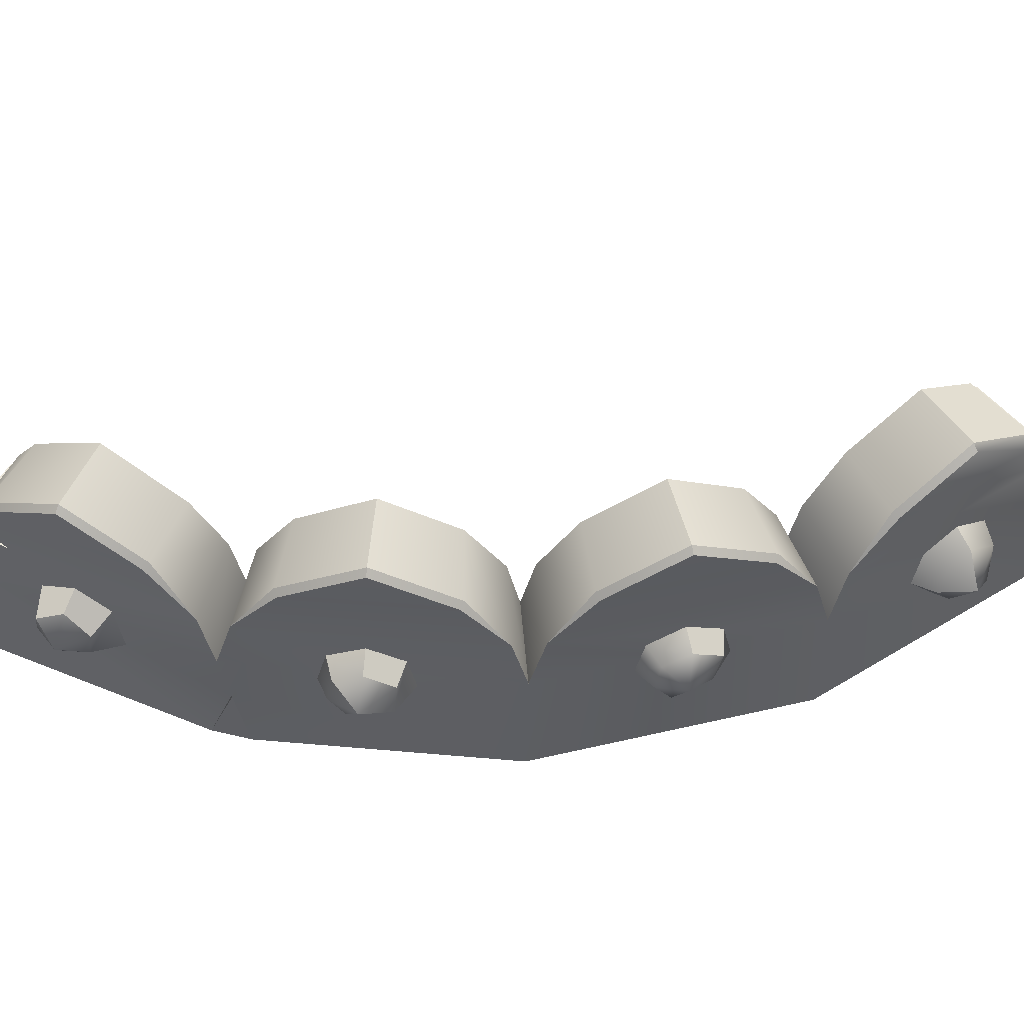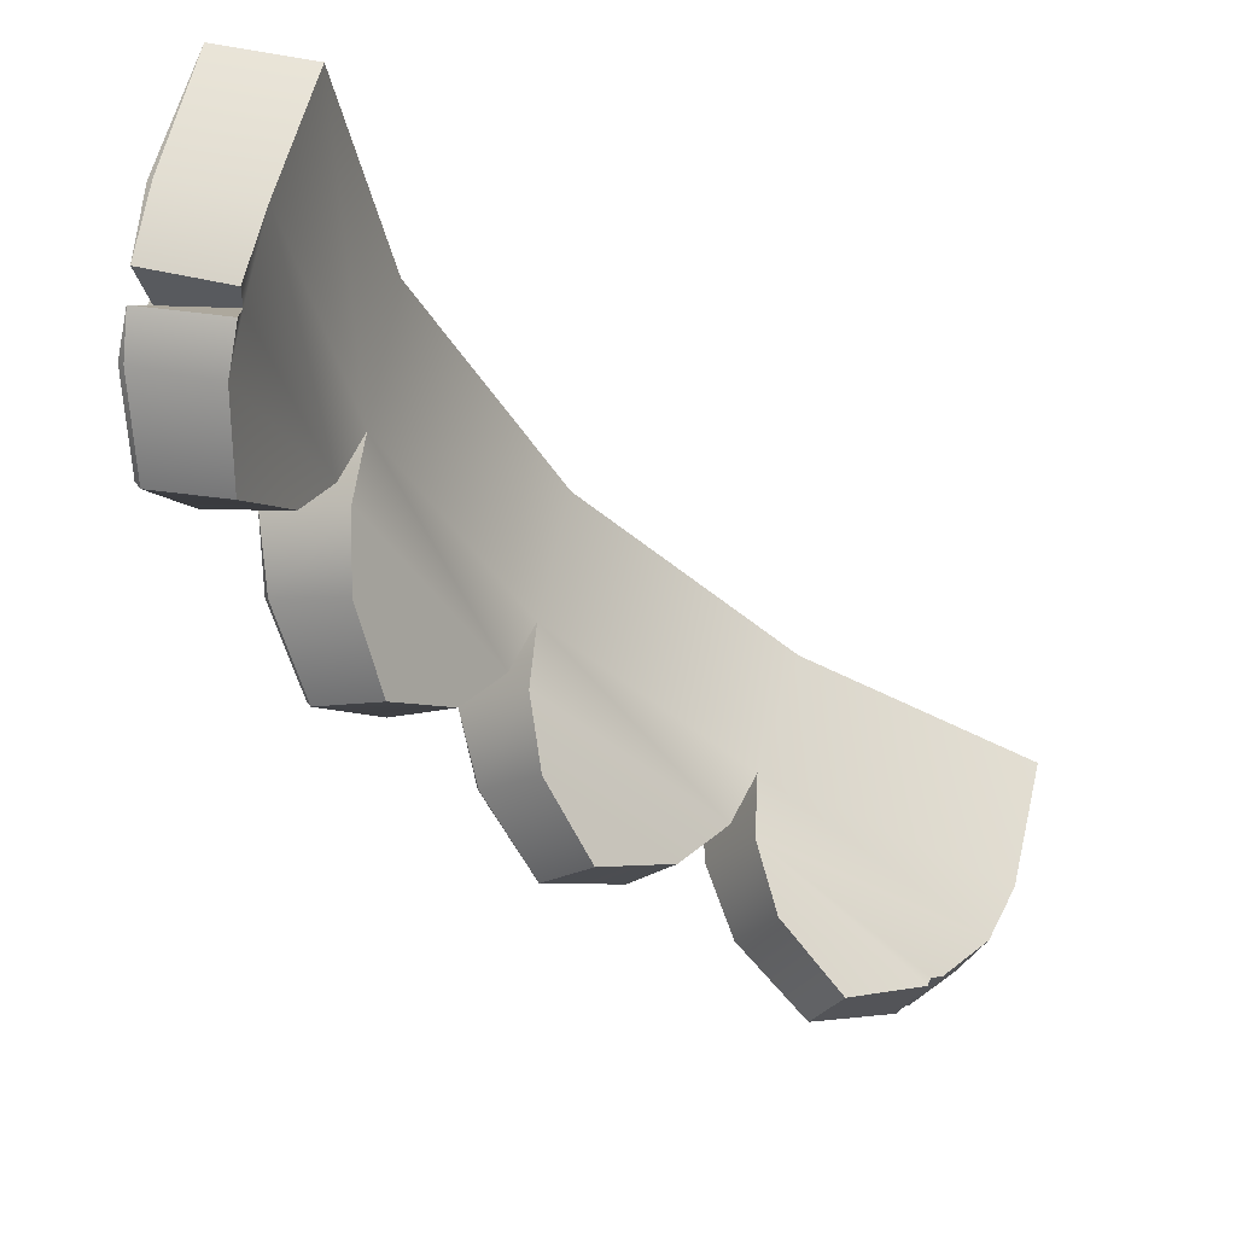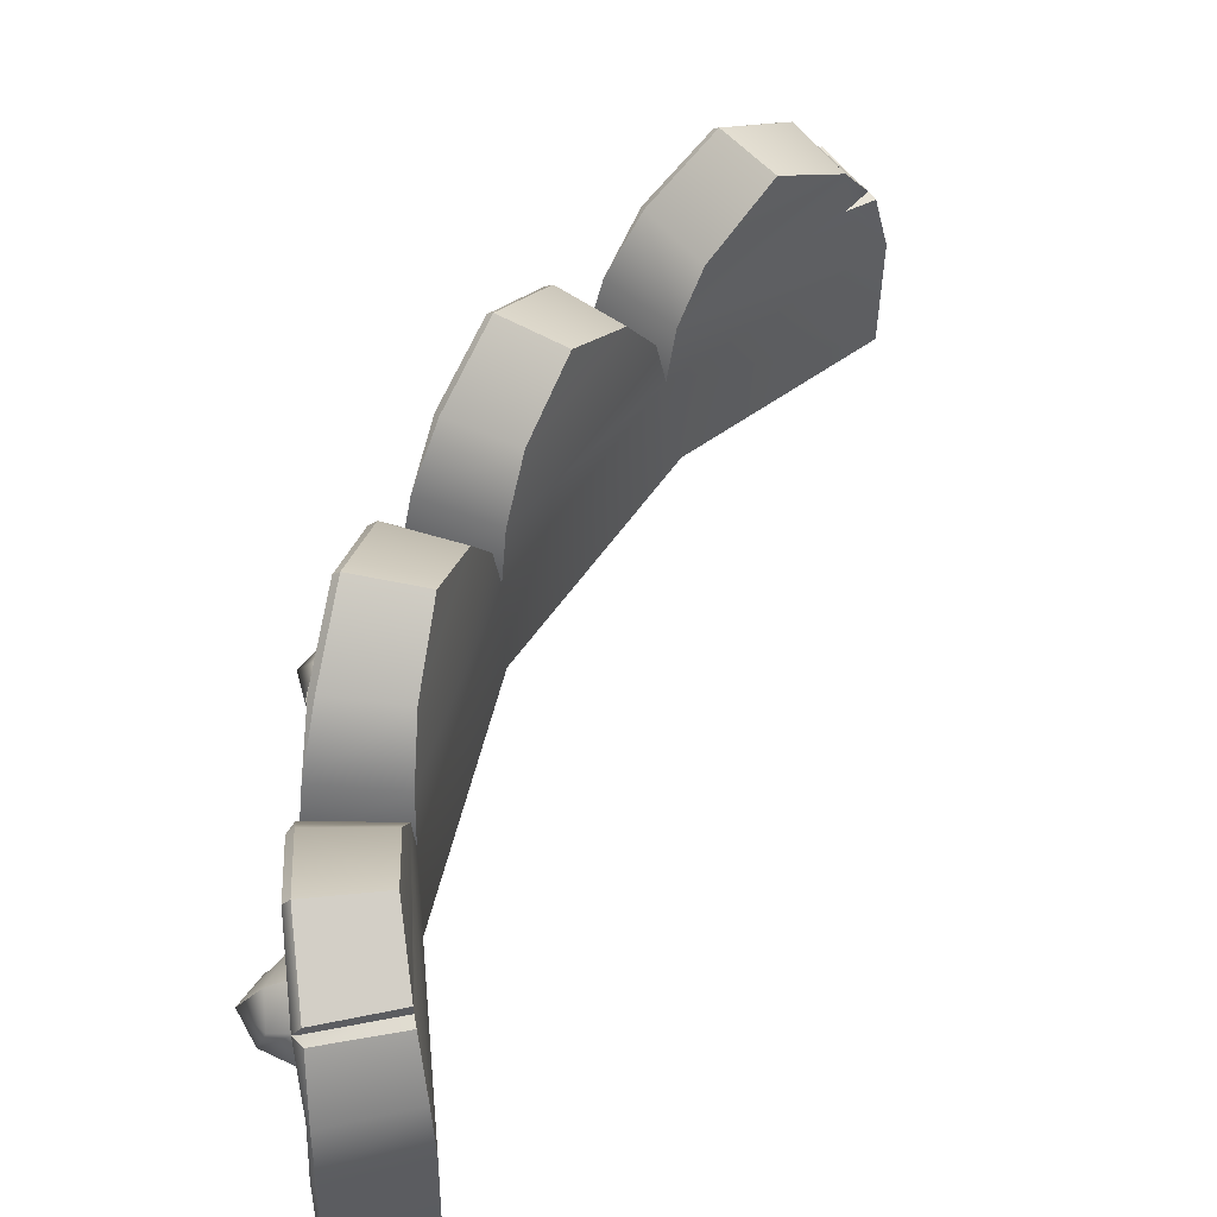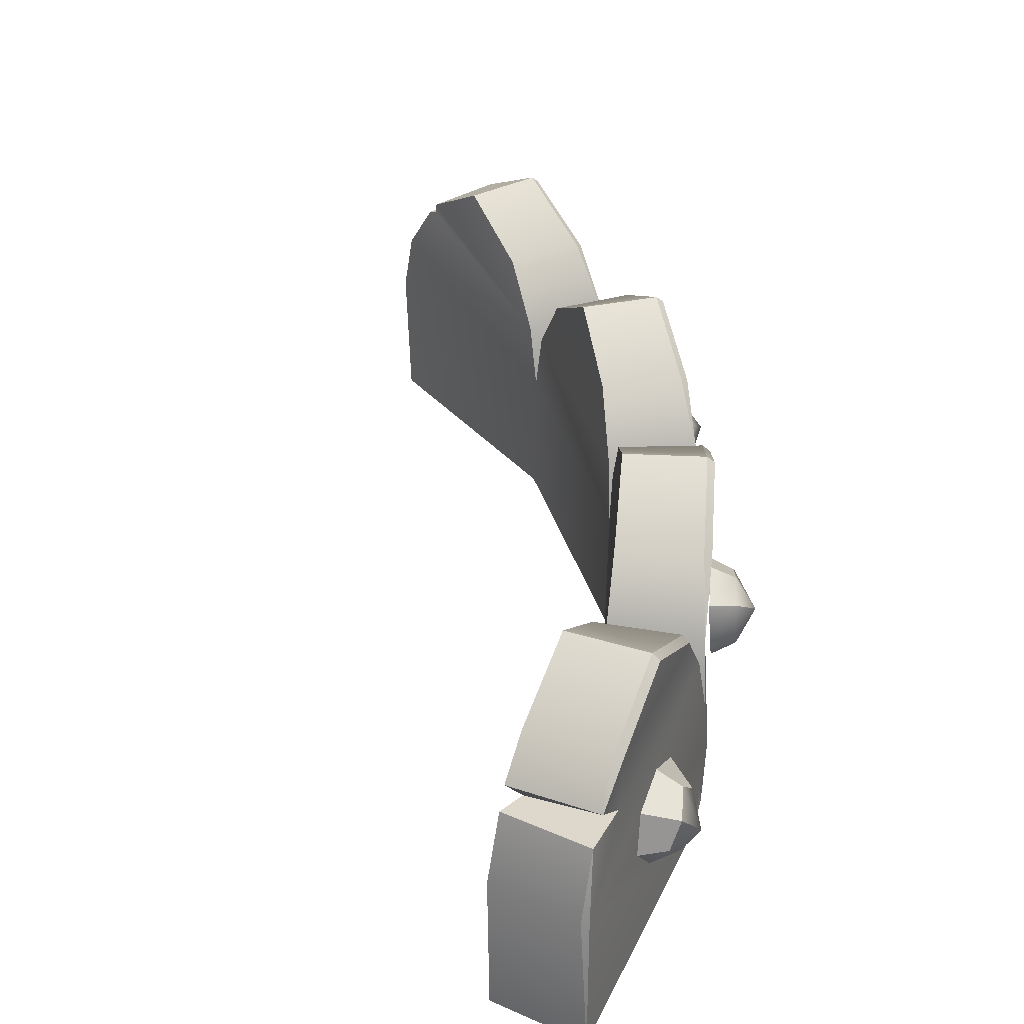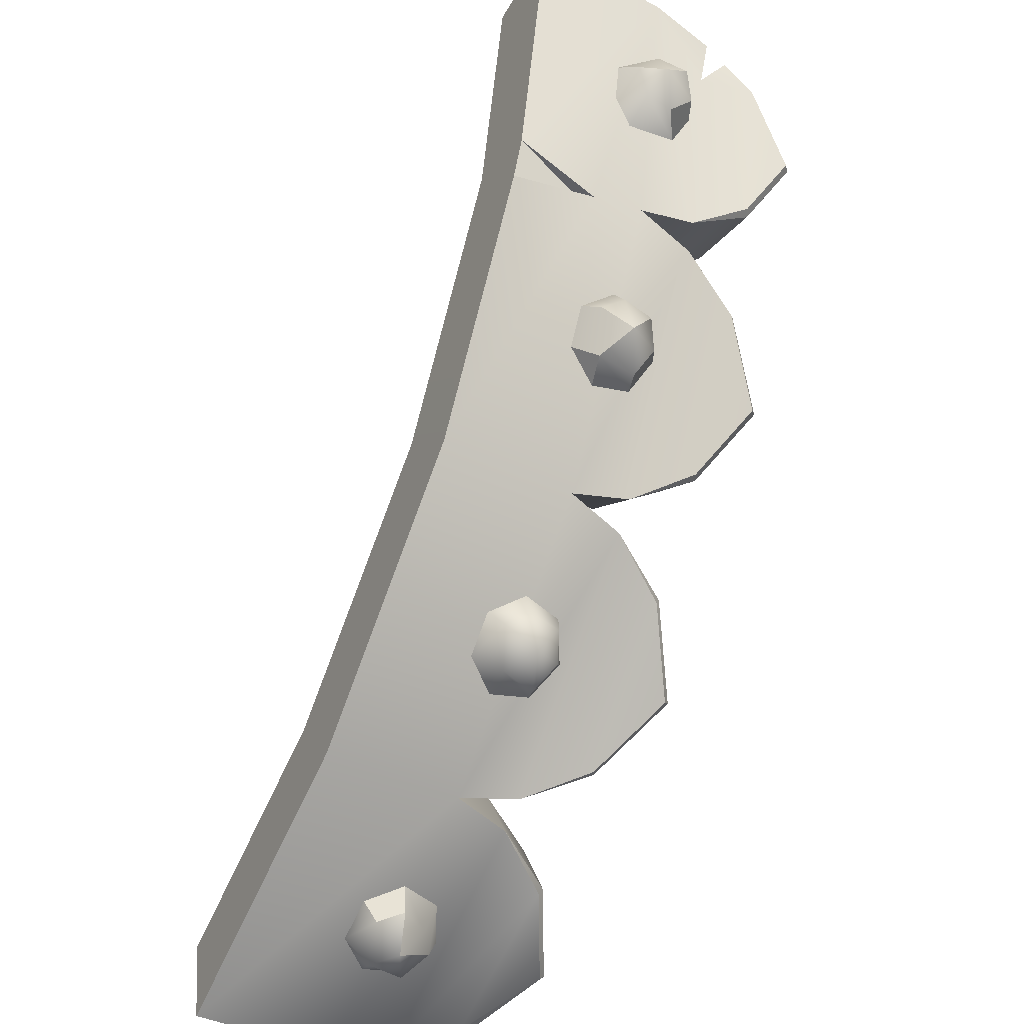
<metadata>
{"format":"obj","ext":"obj","renderer":"f3d","projection":"perspective","resolution":1024,"background":"white","views":[{"elev":53.0,"azim":-55.3,"up":"+Z"},{"elev":58.4,"azim":14.9,"up":"+Y"},{"elev":53.6,"azim":62.0,"up":"+Z"},{"elev":35.1,"azim":-146.6,"up":"+Z"},{"elev":-46.6,"azim":-117.8,"up":"+Y"}]}
</metadata>
<code>
g Armor_Color_04
v 2.605 0.512 1.418
v 2.57 0.8171 1.616
v 2.801 0.6183 1.723
v 0.6029 2.979 1.383
v 0.6534 3.316 1.616
v 0.806 3.052 1.723
v 0.9194 2.793 1.181
v 1.239 2.746 1.276
v 1.076 2.971 0.966
v 0.2486 4.67 0.004324
v 0.4252 4.434 0.6794
v 0.4003 4.266 0.0001488
v 0.2486 4.67 0.004324
v 0.3202 4.365 0.8367
v 0.4252 4.434 0.6794
v 0.3202 4.365 0.8367
v 0.4003 4.266 0.0001488
v 0.4252 4.434 0.6794
v 5.258 -1.203 1.362
v 5.221 -0.8808 1.587
v 5.398 -0.9862 1.723
v 2.605 0.512 1.418
v 3.039 0.4062 1.579
v 2.95 0.4524 1.236
v 2.801 0.6183 1.723
v 2.95 0.4524 1.236
v 3.039 0.4062 1.579
v 3.255 0.5466 1.664
v 3.31 0.472 1.276
v 3.083 0.6308 0.966
v 2.632 0.7149 1.084
v 2.605 0.512 1.418
v 2.755 0.9173 0.966
v 2.513 0.8435 1.306
v 2.574 1.114 1.276
v 2.57 0.8171 1.616
v 2.666 1.059 1.664
v 2.801 0.6183 1.723
v 2.964 0.8029 1.836
v 3.039 0.4062 1.579
v 2.801 0.6183 1.723
v 2.964 0.8029 1.836
v 3.255 0.5466 1.664
v -0.394 6.135 1.57
v -0.4579 5.894 1.315
v -0.3405 6.231 1.275
v -0.3065 5.956 1.052
v -0.1045 6.142 0.9347
v -0.1271 6.408 1.245
v -0.4579 5.894 1.315
v -0.227 5.653 1.187
v -0.3065 5.956 1.052
v -0.01985 5.715 0.9347
v -0.1045 6.142 0.9347
v 0.06268 5.452 1.131
v 0.06487 5.543 1.632
v -0.2037 5.615 1.457
v -0.4579 5.894 1.315
v -0.2037 5.615 1.457
v -0.227 5.653 1.187
v -0.2506 5.877 1.692
v -0.394 6.135 1.57
v -0.394 6.135 1.57
v -0.3405 6.231 1.275
v -0.1271 6.408 1.245
v -0.08789 6.309 1.632
v -0.2037 5.615 1.457
v -0.2506 5.877 1.692
v -0.008543 5.923 1.805
v 0.06487 5.543 1.632
v -0.2506 5.877 1.692
v -0.394 6.135 1.57
v -0.08789 6.309 1.632
v -0.008543 5.923 1.805
v 0.6029 2.979 1.383
v 0.9194 2.793 1.181
v 0.6785 3.199 1.084
v 1.076 2.971 0.966
v 0.8608 3.349 0.966
v 0.6029 2.979 1.383
v 0.9609 2.773 1.579
v 0.9194 2.793 1.181
v 0.806 3.052 1.723
v 0.9194 2.793 1.181
v 1.211 2.835 1.664
v 1.239 2.746 1.276
v 0.6534 3.316 1.616
v 0.7554 3.594 1.276
v 0.8238 3.513 1.664
v 0.6087 3.359 1.306
v 0.6029 2.979 1.383
v 0.8608 3.349 0.966
v 0.6785 3.199 1.084
v 0.9609 2.773 1.579
v 0.806 3.052 1.723
v 1.021 3.172 1.836
v 1.211 2.835 1.664
v 0.806 3.052 1.723
v 0.6534 3.316 1.616
v 0.8238 3.513 1.664
v 1.021 3.172 1.836
v 1.164 4.936 1.981
v 1.209 4.812 1.365
v 0.312 4.476 1.364
v 0.307 4.645 1.96
v 0.2576 5.083 2.593
v 1.053 5.27 2.518
v 0.07018 5.944 3.049
v 0.8428 6.098 3.053
v 1.053 5.27 2.518
v 0.8428 6.098 3.053
v 0.7227 6.907 2.596
v 1.164 4.936 1.981
v 0.6437 7.003 2
v 0.7029 7.193 2.225
v 0.6862 7.481 1.365
v 0.6752 7.311 2.038
v 1.209 4.812 1.365
v 0.6568 7.502 4.768e-07
v 1.087 5.07 2.384e-07
v 2.496 2.496 -4.768e-07
v 2.566 2.455 1.365
v 2.483 2.558 1.981
v 1.264 4.67 1.981
v 2.24 2.879 2.596
v 1.429 4.281 2.596
v 1.804 3.554 3.053
v 4.613 0.6635 1.365
v 4.691 0.5819 -7.153e-07
v 4.501 0.7341 1.981
v 2.664 2.338 1.981
v 4.167 0.9598 2.596
v 2.946 2.024 2.596
v 3.536 1.457 3.053
v 7.13 -0.3703 1.365
v 7.102 -0.3936 -1.192e-06
v 7 -0.3396 1.981
v 4.743 0.5846 1.981
v 6.653 -0.2463 2.5
v 6.555 -0.2169 2.542
v 6.545 -0.2137 2.636
v 5.112 0.3781 2.596
v 5.853 0.03268 3.053
v 0.07018 5.944 3.049
v -0.0008503 5.931 2.988
v -0.1552 6.78 2.552
v -0.08835 6.828 2.593
v -0.1634 7.059 2.228
v -0.0008503 5.931 2.988
v 0.07018 5.944 3.049
v 0.2576 5.083 2.593
v 0.1775 5.102 2.552
v 0.307 4.645 1.96
v 0.8428 6.098 3.053
v 0.07018 5.944 3.049
v -0.08835 6.828 2.593
v 0.7227 6.907 2.596
v -0.1634 7.059 2.228
v 0.7029 7.193 2.225
v 0.1775 5.102 2.552
v -0.1552 6.78 2.552
v -0.0008503 5.931 2.988
v 0.307 4.645 1.96
v -0.08864 6.681 1.961
v -0.1634 7.059 2.228
v -0.2699 7.406 1.358
v -0.1854 7.238 2.01
v 0.312 4.476 1.364
v 0.3202 4.365 0.8367
v 0.2486 4.67 0.004324
v -0.2983 7.453 4.768e-07
v 1.826 1.847 1.364
v 0.4269 4.326 1.96
v 1.769 1.832 -4.768e-07
v 0.4003 4.266 0.0001488
v 4.06 -0.1832 -7.153e-07
v 1.767 2.006 1.96
v 0.639 3.877 2.552
v 1.496 2.396 2.552
v 1.06 3.123 2.988
v 4.109 -0.1508 1.364
v 6.869 -1.33 -9.537e-07
v 1.983 1.742 1.96
v 6.844 -1.287 1.36
v 4.001 -0.02002 1.96
v 4.292 -0.1995 1.96
v 2.329 1.386 2.552
v 3.619 0.2622 2.552
v 2.971 0.809 2.988
v 6.708 -1.199 1.967
v 4.734 -0.4246 2.552
v 6.269 -1.068 2.492
v 5.528 -0.7634 2.988
v 2.483 2.558 1.981
v 2.566 2.455 1.365
v 1.826 1.847 1.364
v 1.767 2.006 1.96
v 2.24 2.879 2.596
v 1.578 2.404 2.593
v 1.123 3.159 3.049
v 1.804 3.554 3.053
v 1.209 4.812 1.365
v 0.4269 4.326 1.96
v 0.312 4.476 1.364
v 1.264 4.67 1.981
v 0.687 3.943 2.593
v 1.429 4.281 2.596
v 1.804 3.554 3.053
v 1.123 3.159 3.049
v 1.123 3.159 3.049
v 1.06 3.123 2.988
v 0.639 3.877 2.552
v 0.687 3.943 2.593
v 0.4269 4.326 1.96
v 1.06 3.123 2.988
v 1.123 3.159 3.049
v 1.578 2.404 2.593
v 1.496 2.396 2.552
v 1.767 2.006 1.96
v 4.501 0.7341 1.981
v 4.613 0.6635 1.365
v 4.109 -0.1508 1.364
v 4.001 -0.02002 1.96
v 4.167 0.9598 2.596
v 3.694 0.2961 2.593
v 3.019 0.8628 3.049
v 3.536 1.457 3.053
v 2.566 2.455 1.365
v 1.983 1.742 1.96
v 1.826 1.847 1.364
v 2.664 2.338 1.981
v 2.353 1.465 2.593
v 2.946 2.024 2.596
v 3.536 1.457 3.053
v 3.019 0.8628 3.049
v 3.019 0.8628 3.049
v 2.971 0.809 2.988
v 2.329 1.386 2.552
v 2.353 1.465 2.593
v 1.983 1.742 1.96
v 2.971 0.809 2.988
v 3.019 0.8628 3.049
v 3.694 0.2961 2.593
v 3.619 0.2622 2.552
v 4.001 -0.02002 1.96
v 4.613 0.6635 1.365
v 4.292 -0.1995 1.96
v 4.109 -0.1508 1.364
v 4.743 0.5846 1.981
v 4.732 -0.3428 2.593
v 5.112 0.3781 2.596
v 5.853 0.03268 3.053
v 5.556 -0.6969 3.049
v 5.556 -0.6969 3.049
v 5.528 -0.7634 2.988
v 4.734 -0.4246 2.552
v 4.732 -0.3428 2.593
v 4.292 -0.1995 1.96
v 6.869 -1.33 -9.537e-07
v 6.844 -1.287 1.36
v 6.924 -1.268 1.362
v 6.77 -1.195 1.969
v 6.708 -1.199 1.967
v 6.269 -1.068 2.492
v 6.412 -1.031 2.504
v 7.102 -0.3936 -1.192e-06
v 6.869 -1.33 -9.537e-07
v 6.924 -1.268 1.362
v 7.13 -0.3703 1.365
v 7 -0.3396 1.981
v 6.77 -1.195 1.969
v 6.653 -0.2463 2.5
v 6.412 -1.031 2.504
v -0.2983 7.453 4.768e-07
v -0.2161 7.456 1.364
v -0.2699 7.406 1.358
v -0.1854 7.238 2.01
v 0.6862 7.481 1.365
v 0.6752 7.311 2.038
v -0.1854 7.238 2.01
v -0.2161 7.456 1.364
v 0.6568 7.502 4.768e-07
v -0.2983 7.453 4.768e-07
v -0.1634 7.059 2.228
v -0.08864 6.681 1.961
v 0.6437 7.003 2
v 0.7029 7.193 2.225
v -0.08864 6.681 1.961
v -0.1854 7.238 2.01
v 0.6752 7.311 2.038
v 0.6437 7.003 2
v 6.32 -0.9951 2.625
v 6.316 -1 2.523
v 6.269 -1.068 2.492
v 6.545 -0.2137 2.636
v 6.555 -0.2169 2.542
v 6.316 -1 2.523
v 6.412 -1.031 2.504
v 6.269 -1.068 2.492
v 6.555 -0.2169 2.542
v 6.653 -0.2463 2.5
v 5.528 -0.7634 2.988
v 5.556 -0.6969 3.049
v 6.32 -0.9951 2.625
v 6.269 -1.068 2.492
v 6.545 -0.2137 2.636
v 6.32 -0.9951 2.625
v 5.556 -0.6969 3.049
v 5.853 0.03268 3.053
v 5.221 -0.8808 1.587
v 5.258 -1.203 1.362
v 5.053 -0.8648 1.306
v 5.025 -0.5893 1.276
v 5.129 -0.6114 1.664
v 5.398 -0.9862 1.723
v 5.493 -0.759 1.836
v 5.258 -1.203 1.362
v 5.691 -1.111 1.579
v 5.562 -1.176 1.183
v 5.398 -0.9862 1.723
v 5.053 -0.8648 1.306
v 5.207 -0.9486 1.084
v 5.258 -0.7177 0.966
v 5.025 -0.5893 1.276
v 5.207 -0.9486 1.084
v 5.661 -0.8841 0.966
v 5.258 -0.7177 0.966
v 5.562 -1.176 1.183
v 5.927 -0.9618 1.276
v 5.851 -0.9088 1.664
v 5.258 -1.203 1.362
v 5.053 -0.8648 1.306
v 5.691 -1.111 1.579
v 5.493 -0.759 1.836
v 5.398 -0.9862 1.723
v -0.2983 7.453 4.768e-07
v 1.087 5.07 2.384e-07
v 0.6568 7.502 4.768e-07
v 0.2486 4.67 0.004324
v 0.4003 4.266 0.0001488
v 1.769 1.832 -4.768e-07
v 2.496 2.496 -4.768e-07
v 4.06 -0.1832 -7.153e-07
v 4.691 0.5819 -7.153e-07
v 6.869 -1.33 -9.537e-07
v 7.102 -0.3936 -1.192e-06
g Armor_Color_04_0
f 3 2 1
f 6 5 4
f 9 8 7
f 12 11 10
f 15 14 13
f 18 17 16
f 21 20 19
f 24 23 22
f 23 25 22
f 28 27 26
f 29 28 26
f 30 29 26
f 30 26 31
f 31 26 32
f 33 30 31
f 31 32 34
f 33 31 34
f 35 33 34
f 34 32 36
f 35 34 36
f 37 35 36
f 37 36 38
f 39 37 38
f 42 41 40
f 43 42 40
f 46 45 44
f 46 47 45
f 48 47 46
f 49 48 46
f 52 51 50
f 53 51 52
f 54 53 52
f 53 55 51
f 55 56 51
f 56 57 51
f 60 59 58
f 59 61 58
f 61 62 58
f 65 64 63
f 66 65 63
f 69 68 67
f 70 69 67
f 73 72 71
f 74 73 71
f 77 76 75
f 78 76 77
f 79 78 77
f 82 81 80
f 81 83 80
f 85 81 84
f 86 85 84
f 89 88 87
f 88 90 87
f 87 90 91
f 88 92 90
f 93 91 90
f 92 93 90
f 96 95 94
f 97 96 94
f 100 99 98
f 101 100 98
f 104 103 102
f 105 104 102
f 106 105 102
f 107 106 102
f 108 106 107
f 109 108 107
f 112 111 110
f 112 110 113
f 114 112 113
f 115 112 114
f 116 114 113
f 117 114 116
f 118 116 113
f 119 116 118
f 120 119 118
f 121 120 118
f 121 118 122
f 122 118 123
f 118 124 123
f 123 124 125
f 124 126 125
f 126 127 125
f 121 122 128
f 121 128 129
f 128 122 130
f 122 131 130
f 130 131 132
f 131 133 132
f 133 134 132
f 129 128 135
f 136 129 135
f 135 128 137
f 128 138 137
f 137 138 139
f 138 140 139
f 141 140 138
f 142 141 138
f 143 141 142
f 146 145 144
f 147 146 144
f 148 146 147
f 151 150 149
f 152 151 149
f 151 152 153
f 156 155 154
f 157 156 154
f 156 157 158
f 157 159 158
f 162 161 160
f 160 161 163
f 161 164 163
f 165 164 161
f 163 164 166
f 164 167 166
f 168 163 166
f 169 168 166
f 170 169 166
f 171 170 166
f 169 172 168
f 168 172 173
f 174 172 169
f 175 174 169
f 174 176 172
f 172 177 173
f 173 177 178
f 177 179 178
f 180 178 179
f 176 181 172
f 176 182 181
f 172 181 183
f 182 184 181
f 181 185 183
f 181 184 186
f 183 185 187
f 185 188 187
f 189 187 188
f 184 190 186
f 186 190 191
f 190 192 191
f 191 192 193
f 196 195 194
f 197 196 194
f 197 194 198
f 199 197 198
f 200 199 198
f 201 200 198
f 204 203 202
f 203 205 202
f 203 206 205
f 206 207 205
f 207 206 208
f 206 209 208
f 212 211 210
f 213 212 210
f 214 212 213
f 217 216 215
f 218 217 215
f 219 217 218
f 222 221 220
f 223 222 220
f 223 220 224
f 225 223 224
f 226 225 224
f 227 226 224
f 230 229 228
f 229 231 228
f 229 232 231
f 232 233 231
f 233 232 234
f 232 235 234
f 238 237 236
f 239 238 236
f 240 238 239
f 243 242 241
f 244 243 241
f 245 243 244
f 248 247 246
f 247 249 246
f 247 250 249
f 250 251 249
f 251 250 252
f 250 253 252
f 256 255 254
f 257 256 254
f 258 256 257
f 261 260 259
f 260 261 262
f 263 260 262
f 263 262 264
f 262 265 264
f 268 267 266
f 269 268 266
f 268 269 270
f 271 268 270
f 271 270 272
f 273 271 272
f 276 275 274
f 277 275 276
f 280 279 278
f 281 280 278
f 278 282 281
f 282 283 281
f 286 285 284
f 287 286 284
f 290 289 288
f 291 290 288
f 294 293 292
f 292 293 295
f 293 296 295
f 299 298 297
f 297 298 300
f 298 301 300
f 304 303 302
f 305 304 302
f 308 307 306
f 309 308 306
f 312 311 310
f 313 312 310
f 314 313 310
f 314 310 315
f 316 314 315
f 319 318 317
f 320 317 318
f 323 322 321
f 324 323 321
f 327 326 325
f 326 328 325
f 326 329 328
f 329 330 328
f 325 328 331
f 332 325 331
f 330 333 328
f 330 334 333
f 334 335 333
f 338 337 336
f 337 339 336
f 340 339 337
f 341 340 337
f 342 341 337
f 343 341 342
f 344 343 342
f 345 343 344
f 346 345 344

</code>
